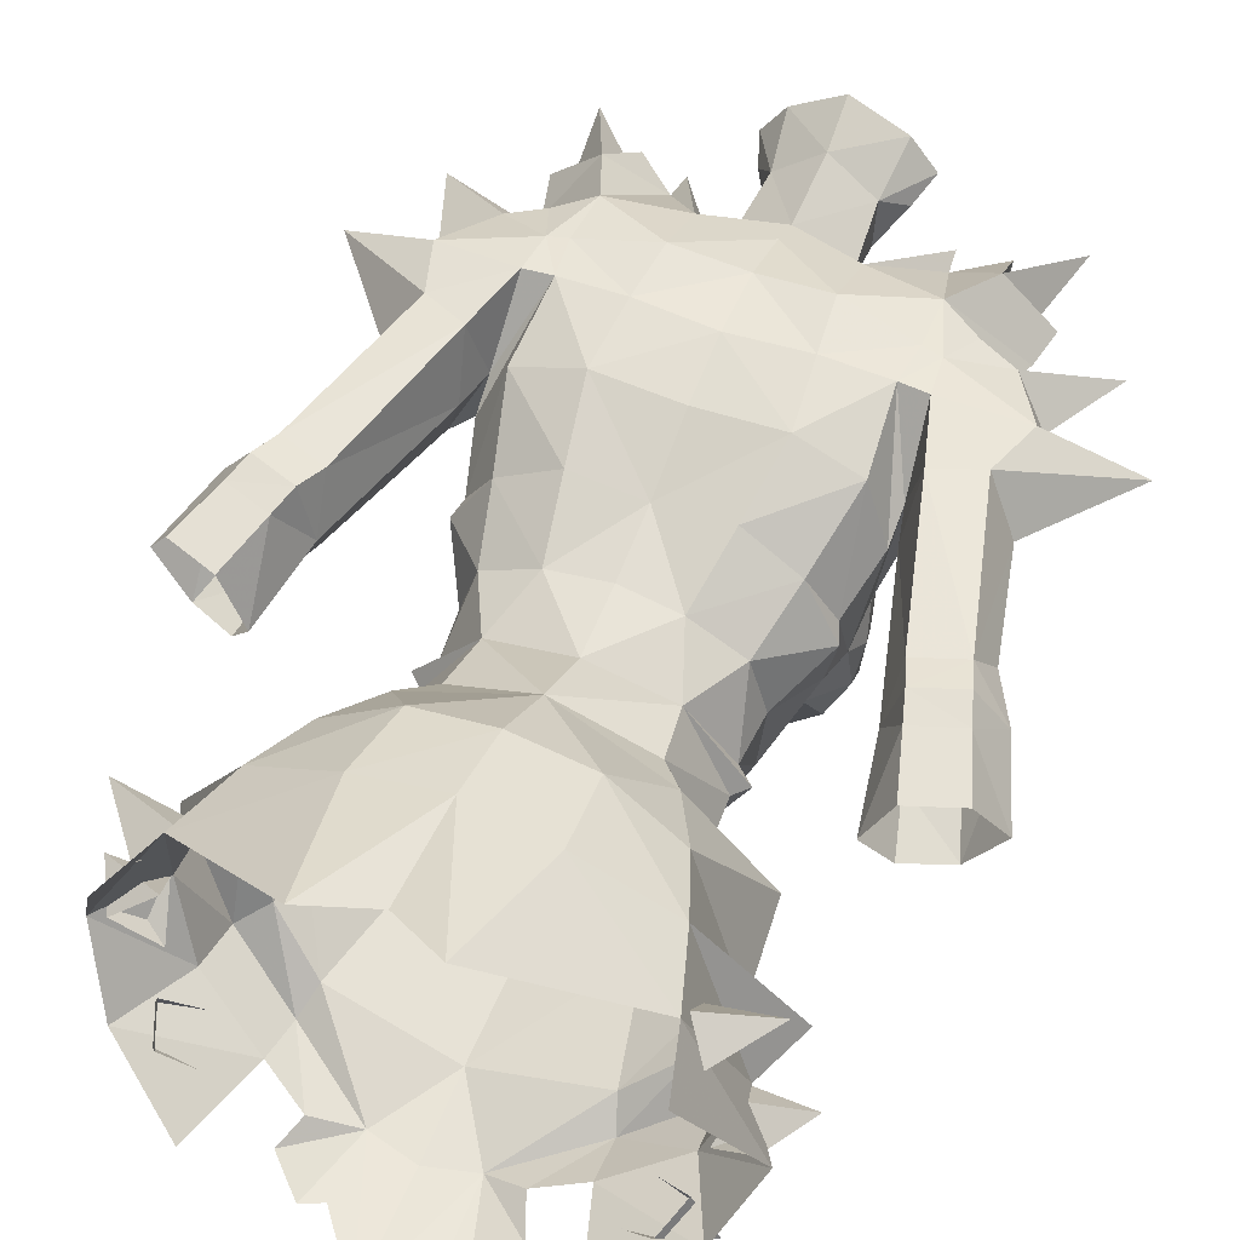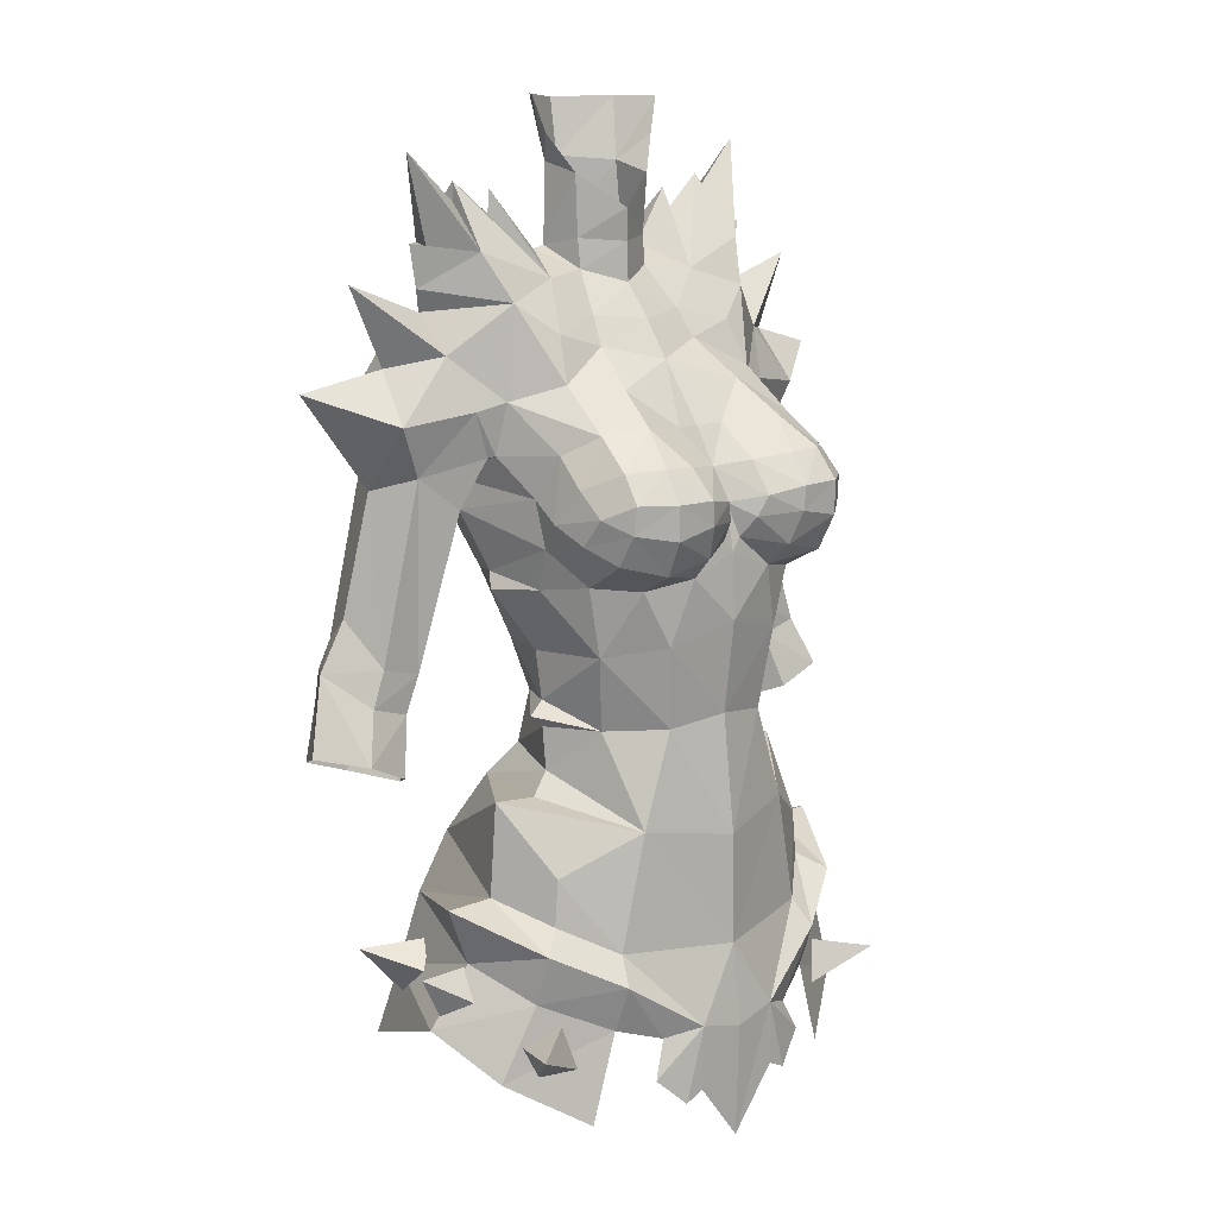
<metadata>
{"format":"obj","ext":"obj","renderer":"f3d","projection":"perspective","resolution":1024,"background":"white","views":[{"elev":54.0,"azim":-157.7,"up":"+Y"},{"elev":12.2,"azim":-43.7,"up":"+Z"}]}
</metadata>
<code>
g warrior_armour_female_30740
v 6.803 -2.174 52.59
v 5.814 -4.23 51.84
v 6.738 -4.953 51.22
v 8.546 -2.092 52.53
v 7.737 -2.081 50.5
v 6.802 -4.402 49.48
v 1.614 -6.961 48.07
v -0.005128 -7.045 47.69
v -0.00512 -6.921 43.71
v 1.668 -6.933 45.83
v 2.761 4.726 51.03
v -0.005131 5.097 51.24
v -0.005131 4.249 53.81
v 2.552 3.801 53.82
v 6.507 -2.122 55.79
v 5.666 -4.206 53.44
v 9.043 -1.695 48.43
v 7.737 -2.081 50.5
v 6.802 -4.402 49.48
v 7.974 -3.979 46.91
v 4.448 -6.299 49.95
v 4.509 -5.693 48.33
v 4.117 -5.628 50.86
v 4.509 -5.693 48.33
v 5.443 -5.645 45.25
v 4.89 2.31 53.53
v 5.708 2.865 51.35
v -6.813 -2.172 52.59
v -8.556 -2.09 52.53
v -6.748 -4.953 51.22
v -5.824 -4.229 51.84
v -7.749 -2.077 50.53
v -6.813 -4.402 49.48
v -1.625 -6.961 48.07
v -1.678 -6.936 45.83
v -2.771 4.726 51.02
v -2.562 3.801 53.81
v -6.517 -2.122 55.79
v -5.676 -4.204 53.44
v -9.053 -1.695 48.43
v -7.985 -3.979 46.91
v -6.813 -4.402 49.48
v -7.749 -2.077 50.53
v -4.458 -6.299 49.95
v -4.52 -5.693 48.33
v -4.127 -5.628 50.86
v -4.52 -5.693 48.33
v -5.454 -5.645 45.25
v -5.718 2.865 51.35
v -4.9 2.311 53.53
v 3.425 -6.531 46.51
v 2.356 -6.9 45.5
v 3.841 1.383 55.56
v 5.016 -2.337 55.72
v 6.507 -2.122 55.79
v 5.016 -2.337 55.72
v 3.219 -5.754 54.87
v -0.005129 2.457 56.21
v -0.005129 -6.737 50.55
v 3.841 1.383 55.56
v 3.033 -6.24 47.52
v -0.005128 -6.664 54.33
v 1.931 6.408 46.42
v 4.342 -2.195 56.48
v 2.988 0.7136 56.64
v -0.005129 5.622 47.59
v 7.943 -6.074 48.27
v 6.097 -4.838 48.66
v 5.723 -5.188 47.19
v 6.695 -4.327 46.86
v 7.167 -3.93 48.06
v 7.289 -2.929 48.96
v 9.592 -1.968 50.38
v 7.748 -1.988 50.38
v 8.578 -1.792 48.63
v 8.701 2.464 50.08
v 6.515 2.568 49.35
v 6.381 1.539 50.18
v 7.272 1.936 48.36
v 7.283 0.7621 49.38
v 5.708 2.865 51.35
v 6.496 3.084 48.83
v 7.175 3.489 46.38
v 7.284 -0.7676 49.19
v 6.496 3.084 48.83
v -3.435 -6.533 46.51
v -2.367 -6.903 45.51
v -3.851 1.383 55.56
v -6.517 -2.122 55.79
v -5.026 -2.337 55.72
v -3.229 -5.754 54.87
v -5.026 -2.337 55.72
v -3.851 1.383 55.56
v -2.927 -6.336 47.82
v -1.941 6.408 46.42
v -4.353 -2.195 56.48
v -2.999 0.7136 56.64
v -7.953 -6.074 48.27
v -5.734 -5.188 47.19
v -6.107 -4.838 48.66
v -6.705 -4.327 46.86
v -7.178 -3.93 48.06
v -7.299 -2.929 48.96
v -7.763 -1.976 50.41
v -9.602 -1.968 50.38
v -8.589 -1.792 48.63
v -8.711 2.464 50.08
v -6.391 1.539 50.18
v -6.525 2.568 49.35
v -7.282 1.936 48.36
v -7.293 0.7621 49.38
v -5.718 2.865 51.35
v -6.506 3.084 48.82
v -7.185 3.488 46.37
v -7.294 -0.7676 49.19
v -6.506 3.084 48.82
f 1 2 3
f 3 4 1
f 5 4 3
f 3 6 5
f 7 8 9
f 9 10 7
f 11 12 13
f 13 14 11
f 15 16 2
f 2 1 15
f 17 18 19
f 19 20 17
f 21 22 6
f 6 3 21
f 2 23 21
f 21 3 2
f 24 25 20
f 20 19 24
f 14 26 27
f 27 11 14
f 28 29 30
f 30 31 28
f 32 33 30
f 30 29 32
f 34 35 9
f 9 8 34
f 36 37 13
f 13 12 36
f 38 28 31
f 31 39 38
f 40 41 42
f 42 43 40
f 44 30 33
f 33 45 44
f 31 30 44
f 44 46 31
f 47 42 41
f 41 48 47
f 37 36 49
f 49 50 37
f 51 7 52
f 53 54 55
f 15 56 57
f 58 14 13
f 57 59 23
f 60 15 26
f 59 7 23
f 61 22 21
f 61 7 51
f 59 8 7
f 15 57 16
f 57 62 59
f 15 1 26
f 26 1 27
f 4 5 27
f 12 11 63
f 1 4 27
f 58 60 14
f 60 26 14
f 57 56 64
f 64 56 60
f 64 60 65
f 65 60 58
f 63 66 12
f 67 68 69
f 67 69 70
f 67 70 71
f 67 71 68
f 72 73 74
f 72 75 73
f 76 77 78
f 76 79 77
f 76 80 79
f 76 78 80
f 81 18 82
f 82 17 83
f 82 18 17
f 84 74 73
f 84 73 75
f 7 61 21
f 7 10 52
f 16 23 2
f 57 23 16
f 7 21 23
f 11 85 63
f 11 27 85
f 86 87 34
f 88 89 90
f 38 91 92
f 58 13 37
f 91 46 59
f 93 50 38
f 59 46 34
f 94 44 45
f 94 86 34
f 59 34 8
f 38 39 91
f 91 59 62
f 38 50 28
f 50 49 28
f 29 49 32
f 12 95 36
f 28 49 29
f 58 37 93
f 93 37 50
f 91 96 92
f 96 93 92
f 96 97 93
f 97 58 93
f 95 12 66
f 98 99 100
f 98 101 99
f 98 102 101
f 98 100 102
f 103 104 105
f 103 105 106
f 107 108 109
f 107 109 110
f 107 110 111
f 107 111 108
f 112 113 43
f 113 114 40
f 113 40 43
f 115 105 104
f 115 106 105
f 34 44 94
f 34 87 35
f 39 31 46
f 91 39 46
f 34 46 44
f 36 95 116
f 36 116 49
g warrior_armour_female_30740
v 3.937 0.5538 74.43
v 5.313 0.5471 75.68
v 5.716 2.198 73.7
v 4.912 2.885 71.64
v 1.474 -0.8619 72.77
v 3.224 -1.33 72.6
v 2.406 0.4331 73.42
v 1.809 0.5755 73.52
v 4.197 -1.849 58.8
v 4.336 -1.71 60.49
v 4.053 -4.493 60.61
v 3.535 -4.024 58
v 2.43 2.475 72.36
v -0.005136 1.965 73.42
v 1.809 0.5755 73.52
v 2.406 0.4331 73.42
v -4.243 0.5915 74.61
v -4.922 2.885 71.64
v -5.94 2.207 73.71
v -5.739 0.5686 75.73
v -1.484 -0.8619 72.77
v -1.819 0.5755 73.52
v -2.416 0.4331 73.42
v -3.234 -1.33 72.6
v -4.207 -1.849 58.8
v -3.545 -4.024 58
v -4.064 -4.493 60.61
v -4.346 -1.71 60.49
v -2.44 2.475 72.36
v -2.416 0.4331 73.42
v -1.819 0.5755 73.52
v 7.008 0.4656 72.42
v 5.39 -5.179 64.53
v 4.501 -4.479 63
v 5.293 -3.29 64.19
v 4.811 -6.199 63.95
v 3.528 -7.089 63.6
v 3.353 -5.795 62.9
v 1.871 -7.268 63.98
v 1.717 -6.474 63.22
v 3.851 -2.454 70.9
v 5.216 -1.795 71.94
v 5.73 -1.049 73.54
v 2.434 -6.104 60.98
v 5.831 0.3487 65.12
v 5.274 -0.5206 63.11
v 4.996 2.397 65.5
v 4.952 3.174 69.66
v 2.398 3.501 70.21
v 2.608 3.416 68.14
v 4.788 3.232 68.22
v 5.274 -0.5206 63.11
v 5.831 0.3487 65.12
v 5.364 -2.892 65.77
v 1.497 -0.7562 73.78
v 1.517 -0.9196 75.85
v -0.1028 -1.641 74.77
v -0.005122 -1.537 73.65
v 1.613 0.6805 76.22
v -0.005127 1.849 63.12
v -0.005129 2.852 65.71
v 2.826 3.02 65.74
v 2.401 2.063 63.15
v 5.095 -3.783 67.23
v 5.839 -1.535 67.07
v -0.005127 -6.51 63.87
v 0.3464 -6.466 64.32
v -0.005126 -6.208 65.48
v 2.434 -6.104 60.98
v -0.005124 -6.6 61.59
v -0.005125 -6.2 58.42
v 2.093 -5.762 58.14
v 3.504 -6.956 67.02
v 3.654 -7.676 65.97
v 4.71 -6.89 65.96
v 4.567 -6.169 66.88
v 4.305 -1.997 57.93
v 2.988 0.7136 56.64
v 2.739 0.395 58.5
v 7.141 -0.6502 70.29
v 7.131 0.6751 71.79
v 6.708 0.4978 73.79
v 7.101 0.5555 76.85
v 7.131 0.6751 71.79
v 6.169 2.48 71.04
v 7.101 0.5555 76.85
v 6.708 0.4978 73.79
v 5.602 3.118 69.52
v 5.729 3.2 68.15
v 5.867 0.977 66.2
v 1.613 0.6805 76.22
v 1.937 1.142 78.37
v 2.731 -0.07967 78.34
v 0.04818 1.959 76.36
v 0.1564 2.369 78.3
v 2.581 -4.15 69.14
v 2.933 -5.614 68.08
v 4.333 -4.883 67.91
v 4.178 -3.114 69.35
v 5.594 -1.847 68.82
v 2.303 -0.3033 77.1
v 8.988 -0.7604 68.19
v 8.188 -0.4592 66.46
v 8.909 1.186 65.96
v 11.61 1.087 69.32
v 6.356 3.062 65.89
v 6.169 0.9712 64.86
v 10.03 0.6992 72.7
v 7.386 2.099 70.7
v 10.03 0.6992 72.7
v 9.059 0.9035 69.99
v 6.602 -1.491 68.55
v -0.005131 3.197 70.34
v -0.00513 3.315 68
v 4.053 -4.493 60.61
v -0.005129 2.457 56.21
v -0.005127 1.107 58.43
v 4.774 -6.786 65.02
v 3.626 -7.669 64.8
v 2.096 -7.69 65.11
v 0.9331 -7.219 65.71
v 0.6288 -7 65.01
v -0.005124 -6.6 61.59
v 7.8 2.759 60.38
v 7.646 1.154 59.24
v 7.879 2.852 66.66
v 9.373 2.775 60.94
v 8.909 1.186 65.96
v 9.819 1.454 61.85
v 9.461 -0.151 60.38
v 9.915 -0.1596 59.15
v 10.72 1.567 60.14
v 8.035 -0.14 59.99
v 8.523 -0.08756 58.72
v 8.138 3.013 59.37
v 9.686 3.021 59.92
v 10.72 1.567 60.14
v 9.819 1.454 61.85
v 7.646 1.154 59.24
v 8.166 0.7445 56.23
v 9.052 -0.6261 56.77
v 11.64 0.8607 57.62
v 10.69 2.495 57.01
v 9.991 2.825 58.97
v 11.64 0.8607 57.62
v 10.54 -0.7693 57.45
v 8.421 2.834 58.41
v 9.006 2.489 56.41
v 8.166 0.7445 56.23
v 1.517 -0.9196 75.85
v 1.955 1.116 60.62
v 2.326 -6.941 66.95
v 0.9214 -6.472 66.81
v 2.173 -7.714 65.95
v -0.005127 -5.568 66.58
v 3.761 0.194 60.56
v 4.336 -1.71 60.49
v 5.493 -0.8226 62.57
v 5.092 -2.758 62.76
v 5.284 -4.892 66.29
v 5.532 -3.968 65.12
v 5.403 0.534 75.02
v 6.8 -0.8656 65.33
v 8.502 2.689 68.61
v 9.059 0.9035 69.99
v 11.61 1.087 69.32
v 5.867 0.977 66.2
v 3.771 0.5862 75.25
v 4.331 1.057 62.89
v 1.955 1.116 60.62
v 3.761 0.194 60.56
v 6.029 -1.345 67
v 6.169 0.9712 64.86
v 5.303 -5.871 65.47
v -0.00513 -2.505 71.15
v -0.005129 -3.378 69.9
v 2.135 -2.551 70.4
v 1.924 -1.954 71.37
v 0.978 -4.998 67.87
v 4.342 -2.195 56.48
v 5.493 -0.8226 62.57
v -0.005128 -6.664 54.33
v 3.219 -5.754 54.87
v -0.005132 2.482 72.34
v -0.005126 -1.601 72.31
v -0.005128 -4.825 67.85
v -0.005127 1.332 60.75
v 4.757 -1.922 58.33
v 4.336 -1.71 60.49
v 7.008 0.4656 72.42
v 7.408 0.465 73.97
v 7.408 0.465 73.97
v 6.708 0.4978 73.79
v 5.73 -1.049 73.54
v 6.708 0.4978 73.79
v 7.408 0.465 73.97
v 5.716 2.198 73.7
v 7.408 0.465 73.97
v 5.313 0.5471 75.68
v 5.403 0.534 75.02
v 5.313 0.5471 75.68
v 5.403 0.534 75.02
v 5.313 0.5471 75.68
v 5.403 0.534 75.02
v 3.771 0.5862 75.25
v 3.937 0.5538 74.43
v -0.005127 1.332 60.75
v -7.389 0.4737 72.38
v -5.4 -5.179 64.53
v -5.303 -3.29 64.19
v -4.511 -4.479 63
v -4.821 -6.199 63.95
v -3.363 -5.795 62.9
v -3.538 -7.089 63.6
v -1.727 -6.474 63.22
v -1.881 -7.268 63.98
v -5.226 -1.795 71.94
v -3.861 -2.454 70.9
v -5.938 -1.04 73.55
v -2.444 -6.104 60.98
v -5.842 0.3487 65.12
v -5.006 2.397 65.5
v -5.284 -0.5206 63.11
v -2.409 3.501 70.21
v -4.963 3.174 69.66
v -2.619 3.416 68.14
v -4.798 3.232 68.22
v -5.842 0.3487 65.12
v -5.284 -0.5206 63.11
v -5.374 -2.892 65.77
v -1.508 -0.7562 73.78
v -1.606 -0.7632 75.9
v -1.582 0.7605 76.24
v -2.836 3.02 65.74
v -2.411 2.063 63.15
v -5.105 -3.783 67.23
v -5.849 -1.535 67.07
v -0.3566 -6.466 64.32
v -2.444 -6.104 60.98
v -2.103 -5.762 58.14
v -3.514 -6.956 67.02
v -4.72 -6.89 65.96
v -3.664 -7.676 65.97
v -4.577 -6.169 66.88
v -4.316 -1.997 57.93
v -2.75 0.395 58.5
v -2.999 0.7136 56.64
v -7.137 0.6816 71.61
v -7.122 -0.6529 70.31
v -6.937 0.4933 73.7
v -7.636 0.5546 76.71
v -7.137 0.6816 71.61
v -6.179 2.48 71.04
v -6.937 0.4933 73.7
v -7.636 0.5546 76.71
v -5.612 3.118 69.52
v -5.74 3.2 68.15
v -5.878 0.977 66.2
v -1.582 0.7605 76.24
v -2.647 0.1898 78.42
v -1.734 1.326 78.43
v -2.591 -4.15 69.14
v -4.343 -4.883 67.91
v -2.943 -5.614 68.08
v -4.189 -3.114 69.35
v -5.604 -1.847 68.82
v -2.284 -0.07346 77.18
v -8.998 -0.7604 68.19
v -8.919 1.186 65.96
v -8.199 -0.4592 66.46
v -11.62 1.087 69.32
v -6.367 3.062 65.89
v -6.179 0.9712 64.86
v -9.923 0.6927 72.65
v -7.368 2.096 70.71
v -9.923 0.6927 72.65
v -8.502 0.8664 69.89
v -6.612 -1.491 68.55
v -4.064 -4.493 60.61
v -4.784 -6.786 65.02
v -3.636 -7.669 64.8
v -2.106 -7.69 65.11
v -0.6391 -7 65.01
v -0.9434 -7.219 65.71
v -7.811 2.759 60.38
v -7.656 1.154 59.24
v -9.383 2.775 60.94
v -7.889 2.852 66.66
v -8.919 1.186 65.96
v -9.829 1.454 61.85
v -9.471 -0.151 60.38
v -10.73 1.567 60.14
v -9.925 -0.1596 59.15
v -8.045 -0.14 59.99
v -8.533 -0.08758 58.72
v -8.149 3.013 59.37
v -9.696 3.021 59.92
v -10.73 1.567 60.14
v -9.829 1.454 61.85
v -7.656 1.154 59.24
v -8.176 0.7444 56.23
v -9.062 -0.6261 56.77
v -11.65 0.8607 57.62
v -10 2.825 58.97
v -10.7 2.495 57.01
v -11.65 0.8607 57.62
v -10.55 -0.7694 57.45
v -8.432 2.834 58.41
v -9.017 2.489 56.41
v -8.176 0.7444 56.23
v -1.606 -0.7632 75.9
v -1.965 1.116 60.62
v -2.336 -6.941 66.95
v -2.184 -7.714 65.95
v -0.9317 -6.472 66.81
v -3.771 0.194 60.56
v -4.346 -1.71 60.49
v -5.103 -2.758 62.76
v -5.504 -0.8226 62.57
v -5.543 -3.968 65.12
v -5.294 -4.892 66.29
v -5.762 0.5522 75.06
v -6.81 -0.8657 65.33
v -8.512 2.689 68.61
v -11.62 1.087 69.32
v -8.502 0.8664 69.89
v -5.878 0.977 66.2
v -4.16 0.6288 75.44
v -4.341 1.057 62.89
v -1.965 1.116 60.62
v -3.771 0.194 60.56
v -6.04 -1.345 67
v -6.179 0.9712 64.86
v -5.313 -5.871 65.47
v -2.146 -2.551 70.4
v -1.934 -1.954 71.37
v -0.9883 -4.998 67.87
v -4.353 -2.195 56.48
v -5.504 -0.8226 62.57
v -3.229 -5.754 54.87
v -4.768 -1.922 58.33
v -4.346 -1.71 60.49
v -7.652 0.4508 73.81
v -7.389 0.4737 72.38
v -7.652 0.4508 73.81
v -5.938 -1.04 73.55
v -6.937 0.4933 73.7
v -6.937 0.4933 73.7
v -5.94 2.207 73.71
v -7.652 0.4508 73.81
v -7.652 0.4508 73.81
v -5.739 0.5686 75.73
v -5.739 0.5686 75.73
v -5.762 0.5522 75.06
v -5.762 0.5522 75.06
v -5.739 0.5686 75.73
v -5.762 0.5522 75.06
v -4.16 0.6288 75.44
v -4.243 0.5915 74.61
f 117 118 119
f 119 120 117
f 121 122 123
f 123 124 121
f 125 126 127
f 127 128 125
f 129 130 131
f 131 132 129
f 133 134 135
f 135 136 133
f 137 138 139
f 139 140 137
f 141 142 143
f 143 144 141
f 145 146 147
f 147 130 145
f 119 148 120
f 149 150 151
f 152 153 154
f 154 150 152
f 153 155 156
f 156 154 153
f 122 157 158
f 158 159 122
f 154 156 160
f 161 162 163
f 120 164 165
f 165 129 120
f 166 165 164
f 164 167 166
f 151 168 169
f 169 170 151
f 171 172 173
f 173 174 171
f 175 172 124
f 176 177 178
f 178 179 176
f 180 170 181
f 182 183 184
f 185 186 187
f 187 188 185
f 189 190 191
f 191 192 189
f 193 194 195
f 158 196 197
f 198 199 159
f 200 201 120
f 119 202 203
f 204 205 167
f 167 164 204
f 161 167 206
f 207 208 209
f 208 207 210
f 210 211 208
f 212 213 214
f 214 215 212
f 214 180 216
f 216 215 214
f 207 130 210
f 188 128 127
f 207 209 217
f 218 219 220
f 220 221 218
f 222 223 206
f 206 205 222
f 196 224 197
f 225 201 200
f 200 226 225
f 227 218 221
f 196 228 218
f 229 165 166
f 166 230 229
f 231 150 154
f 195 194 232
f 232 233 195
f 234 235 153
f 153 152 234
f 236 237 238
f 238 155 236
f 160 156 239
f 240 241 223
f 223 222 240
f 222 242 243
f 243 240 222
f 243 242 244
f 244 245 243
f 246 247 248
f 249 250 247
f 247 246 249
f 251 241 240
f 251 240 243
f 243 252 251
f 243 253 252
f 220 219 246
f 246 254 220
f 250 249 255
f 250 255 256
f 256 257 250
f 258 259 260
f 260 253 258
f 261 248 262
f 263 260 259
f 259 264 263
f 263 264 265
f 265 241 263
f 250 257 262
f 262 247 250
f 260 263 251
f 251 252 260
f 252 253 260
f 251 263 241
f 217 266 207
f 195 233 267
f 152 150 149
f 268 269 270
f 237 269 271
f 271 184 237
f 160 231 154
f 185 188 127
f 248 254 246
f 253 243 245
f 272 125 195
f 273 274 275
f 236 235 190
f 190 270 236
f 236 270 237
f 180 276 277
f 277 170 180
f 183 182 156
f 182 239 156
f 183 238 184
f 120 129 117
f 199 278 159
f 228 219 218
f 196 158 216
f 216 228 196
f 249 246 219
f 219 279 249
f 120 201 204
f 204 164 120
f 280 281 282
f 282 244 242
f 242 280 282
f 204 201 225
f 225 280 204
f 280 225 281
f 155 238 183
f 183 156 155
f 149 151 277
f 283 170 169
f 180 181 216
f 207 131 130
f 172 171 124
f 248 247 262
f 129 284 117
f 179 178 163
f 163 285 179
f 286 179 285
f 285 287 286
f 288 279 219
f 289 255 249
f 249 279 289
f 283 289 279
f 279 288 283
f 181 283 288
f 222 205 242
f 205 206 167
f 161 163 167
f 170 283 181
f 235 236 155
f 155 153 235
f 149 290 234
f 234 152 149
f 291 292 293
f 293 294 291
f 294 293 157
f 157 122 294
f 124 171 121
f 290 149 277
f 277 276 290
f 151 170 277
f 276 180 214
f 214 192 276
f 290 276 192
f 192 191 290
f 213 189 192
f 192 214 213
f 234 290 191
f 189 268 270
f 270 190 189
f 295 269 268
f 268 213 295
f 190 235 234
f 234 191 190
f 226 281 225
f 268 189 213
f 292 295 212
f 212 293 292
f 293 212 215
f 215 157 293
f 215 216 158
f 158 157 215
f 296 193 128
f 162 285 163
f 297 287 285
f 298 299 188
f 188 187 298
f 267 272 195
f 167 163 178
f 178 166 167
f 178 177 230
f 230 166 178
f 228 216 181
f 181 288 228
f 300 130 129
f 165 229 300
f 300 129 165
f 205 280 242
f 301 291 294
f 294 121 301
f 174 301 121
f 121 171 174
f 121 294 122
f 238 237 184
f 269 237 270
f 295 302 271
f 292 302 295
f 295 271 269
f 295 213 212
f 196 227 224
f 218 227 196
f 176 179 286
f 286 303 176
f 128 188 299
f 205 204 280
f 228 288 219
f 150 275 151
f 304 125 128
f 128 193 304
f 304 193 195
f 125 304 195
f 285 162 297
f 275 231 273
f 274 168 275
f 150 231 275
f 168 151 275
f 297 305 287
f 159 306 307
f 308 309 310
f 311 312 313
f 314 148 119
f 315 122 159
f 310 316 317
f 318 202 119
f 319 320 313
f 122 321 123
f 122 322 321
f 315 322 122
f 129 132 284
f 159 158 306
f 158 197 306
f 128 299 296
f 233 323 267
f 272 126 125
f 193 296 194
f 148 200 120
f 135 134 324
f 325 326 327
f 328 329 330
f 329 328 327
f 330 331 332
f 331 330 329
f 140 333 334
f 333 140 335
f 329 336 331
f 337 338 339
f 134 340 341
f 340 134 145
f 342 341 340
f 341 342 343
f 326 344 345
f 344 326 346
f 347 173 348
f 173 347 174
f 349 138 348
f 176 350 177
f 350 176 351
f 352 353 346
f 182 184 354
f 355 187 186
f 187 355 356
f 357 358 359
f 358 357 360
f 361 362 363
f 333 364 365
f 366 335 367
f 368 134 369
f 135 370 371
f 372 343 373
f 343 372 341
f 337 374 343
f 375 376 377
f 377 210 375
f 210 377 211
f 378 379 380
f 379 378 381
f 379 382 352
f 382 379 381
f 375 210 130
f 356 143 142
f 375 383 376
f 384 385 386
f 385 384 387
f 388 374 389
f 374 388 373
f 365 364 390
f 391 368 369
f 368 391 392
f 393 387 384
f 365 384 394
f 229 342 340
f 342 229 230
f 395 329 327
f 362 232 363
f 232 362 233
f 396 330 397
f 330 396 328
f 398 399 400
f 399 398 332
f 336 239 331
f 401 389 402
f 389 401 388
f 388 403 404
f 403 388 401
f 403 405 404
f 405 403 406
f 407 408 409
f 410 409 411
f 409 410 407
f 412 401 402
f 412 403 401
f 403 412 413
f 403 413 414
f 385 407 386
f 407 385 415
f 411 416 410
f 411 417 416
f 417 411 418
f 419 420 421
f 420 419 414
f 422 423 408
f 424 421 420
f 421 424 425
f 424 426 425
f 426 424 402
f 411 423 418
f 423 411 409
f 420 412 424
f 412 420 413
f 413 420 414
f 412 402 424
f 383 375 427
f 362 428 233
f 328 325 327
f 429 430 431
f 400 271 431
f 271 400 184
f 336 329 395
f 355 143 356
f 408 407 415
f 414 406 403
f 432 362 141
f 433 434 435
f 398 359 397
f 359 398 430
f 398 400 430
f 352 436 437
f 436 352 346
f 354 331 182
f 182 331 239
f 354 184 399
f 134 133 145
f 367 335 438
f 394 384 386
f 365 382 333
f 382 365 394
f 410 386 407
f 386 410 439
f 134 372 369
f 372 134 341
f 440 441 442
f 441 404 405
f 404 441 440
f 372 391 369
f 391 372 440
f 440 442 391
f 332 354 399
f 354 332 331
f 325 436 326
f 443 344 346
f 352 382 353
f 375 130 147
f 348 138 347
f 408 423 409
f 145 133 444
f 351 338 350
f 338 351 445
f 446 445 351
f 445 446 447
f 448 386 439
f 449 410 416
f 410 449 439
f 443 439 449
f 439 443 448
f 353 448 443
f 388 404 373
f 373 343 374
f 337 343 338
f 346 353 443
f 397 332 398
f 332 397 330
f 325 396 450
f 396 325 328
f 291 451 292
f 451 291 452
f 452 334 451
f 334 452 140
f 138 137 347
f 450 436 325
f 436 450 437
f 326 436 346
f 437 379 352
f 379 437 360
f 450 360 437
f 360 450 358
f 380 360 357
f 360 380 379
f 396 358 450
f 357 430 429
f 430 357 359
f 453 429 431
f 429 453 380
f 359 396 397
f 396 359 358
f 392 391 442
f 429 380 357
f 292 378 453
f 378 292 451
f 451 381 378
f 381 451 334
f 381 333 382
f 333 381 334
f 454 142 361
f 339 338 445
f 455 445 447
f 298 356 456
f 356 298 187
f 428 362 432
f 343 350 338
f 350 343 342
f 350 230 177
f 230 350 342
f 394 353 382
f 353 394 448
f 300 145 130
f 340 300 229
f 300 340 145
f 373 404 440
f 301 452 291
f 452 301 137
f 174 137 301
f 137 174 347
f 137 140 452
f 399 184 400
f 431 430 400
f 453 271 302
f 292 453 302
f 453 431 271
f 453 378 380
f 365 390 393
f 384 365 393
f 176 446 351
f 446 176 303
f 142 456 356
f 373 440 372
f 394 386 448
f 327 326 434
f 457 142 141
f 142 457 361
f 457 362 361
f 141 362 457
f 445 455 339
f 434 433 395
f 435 434 345
f 327 434 395
f 345 434 326
f 455 447 458
f 335 459 460
f 461 462 463
f 464 465 466
f 467 135 324
f 468 335 140
f 462 469 470
f 471 135 371
f 472 465 473
f 140 139 474
f 140 474 475
f 468 140 475
f 145 444 146
f 335 460 333
f 333 460 364
f 142 454 456
f 233 428 323
f 432 141 144
f 361 363 454
f 324 134 368

</code>
